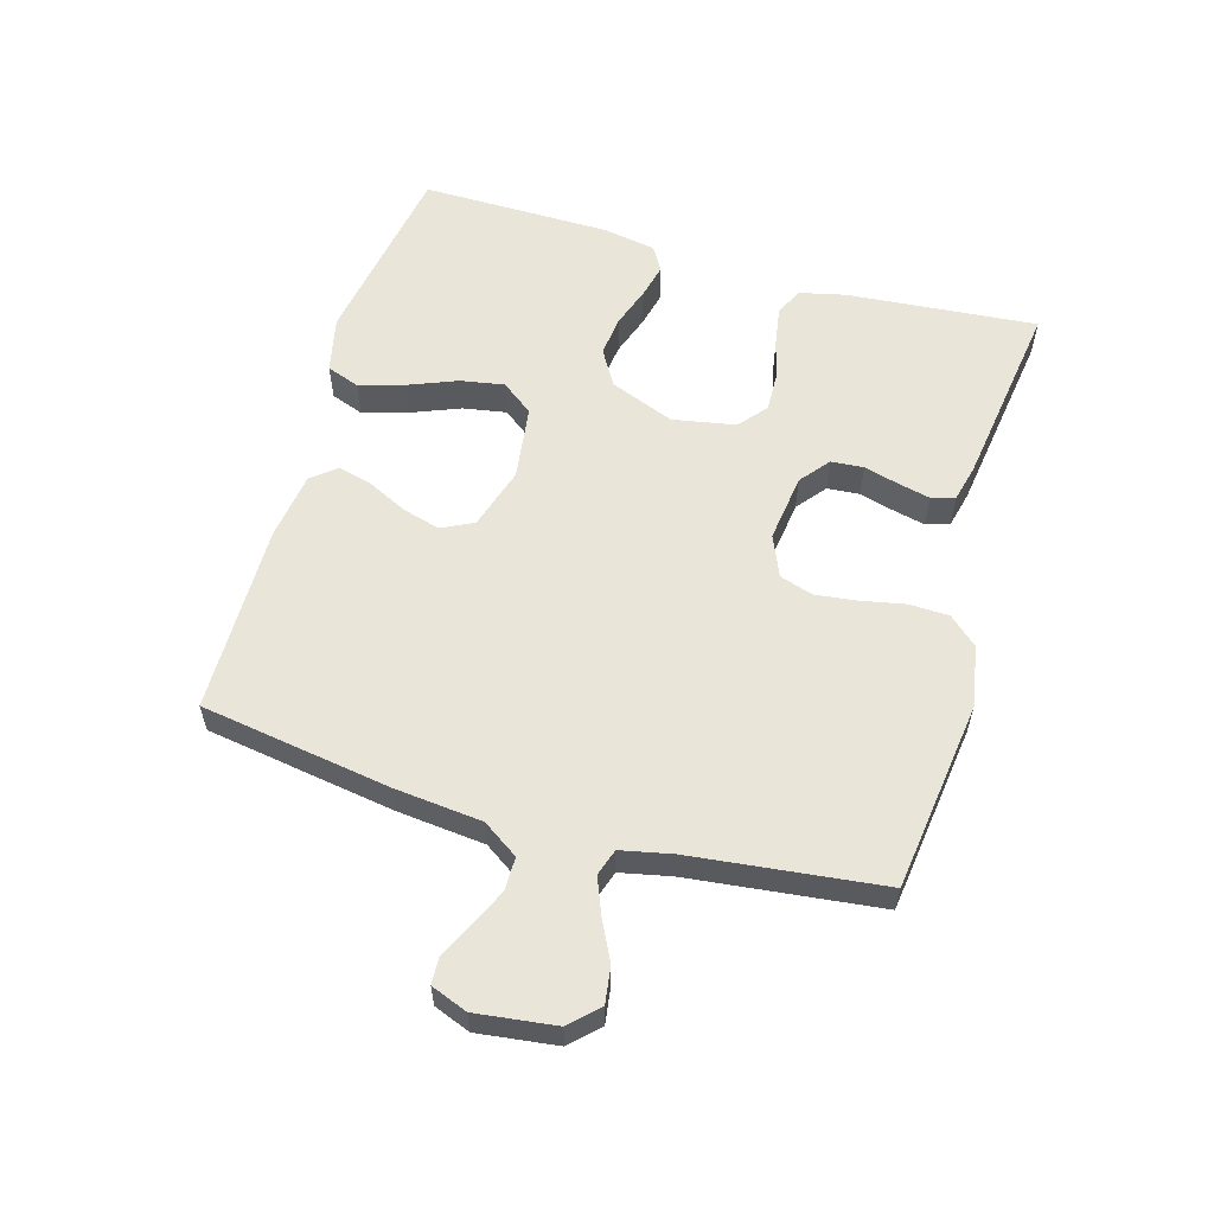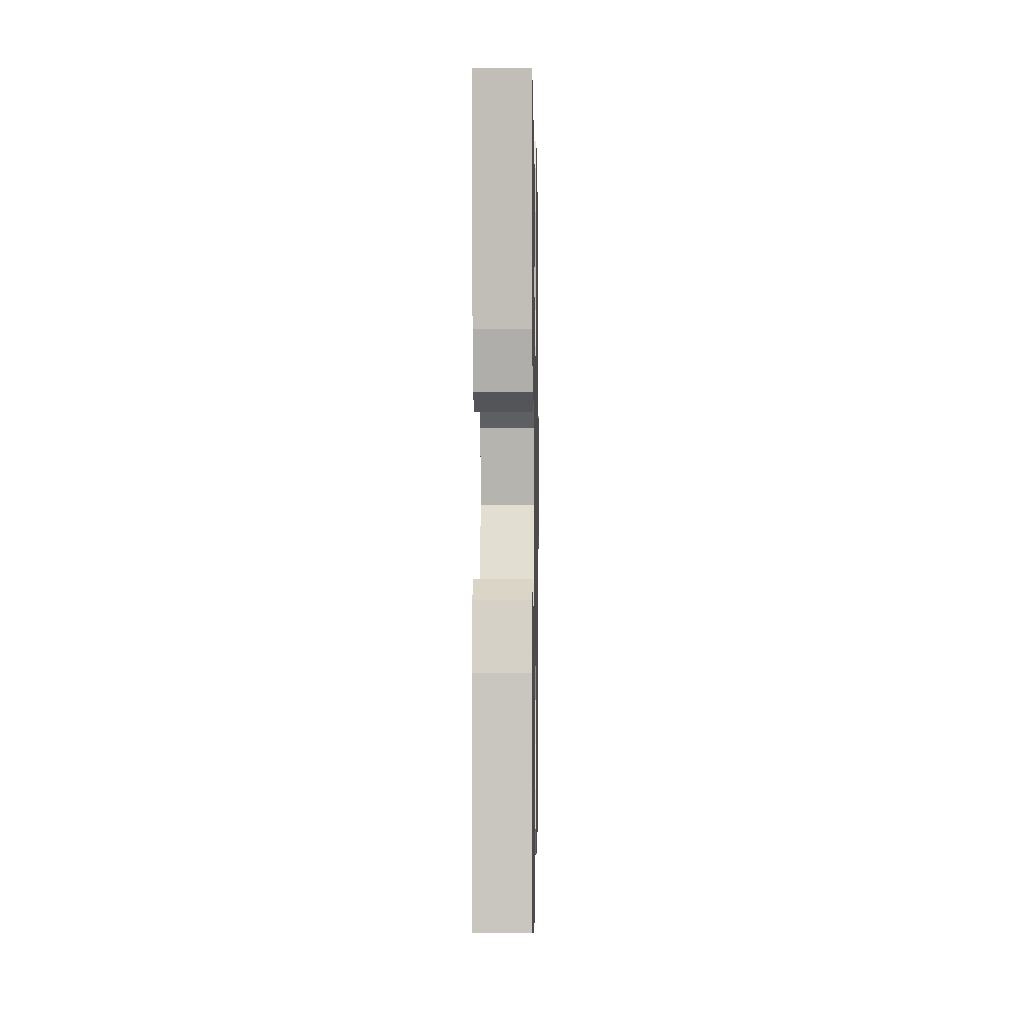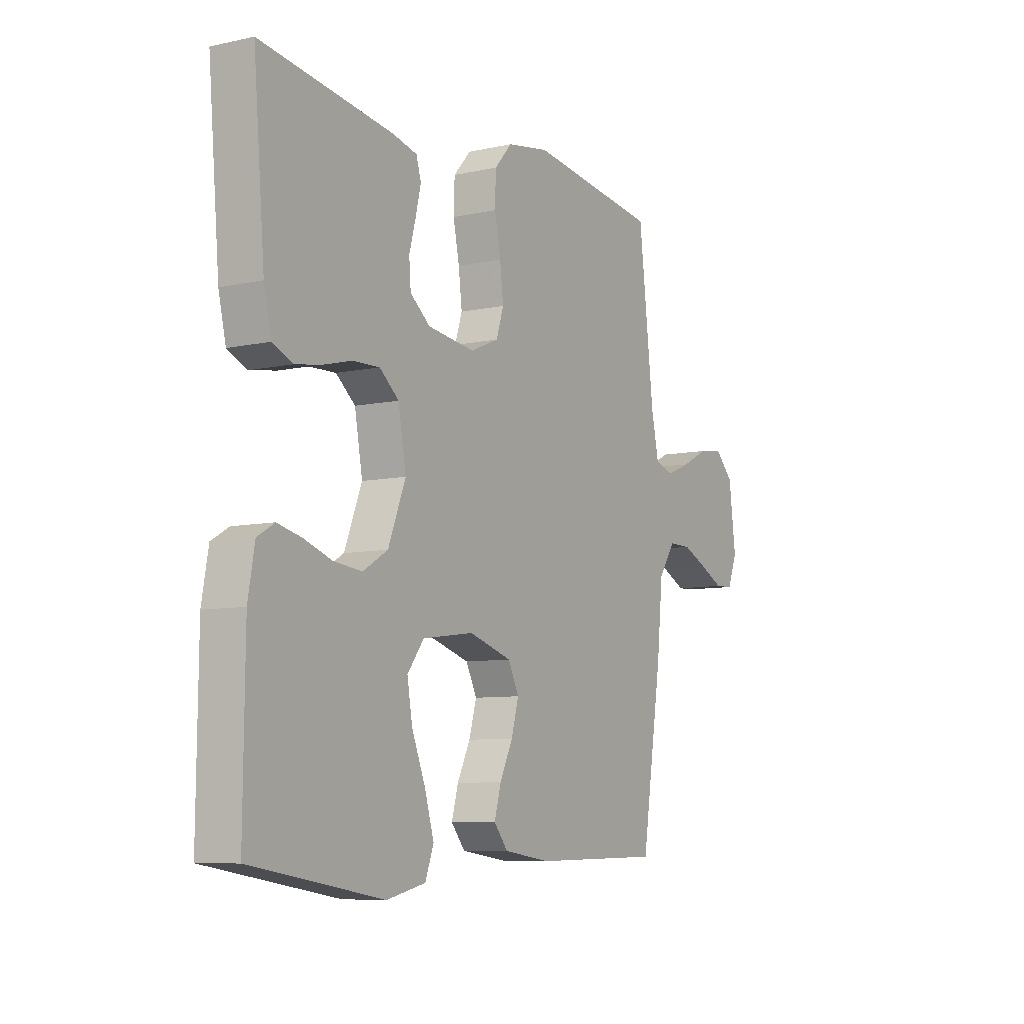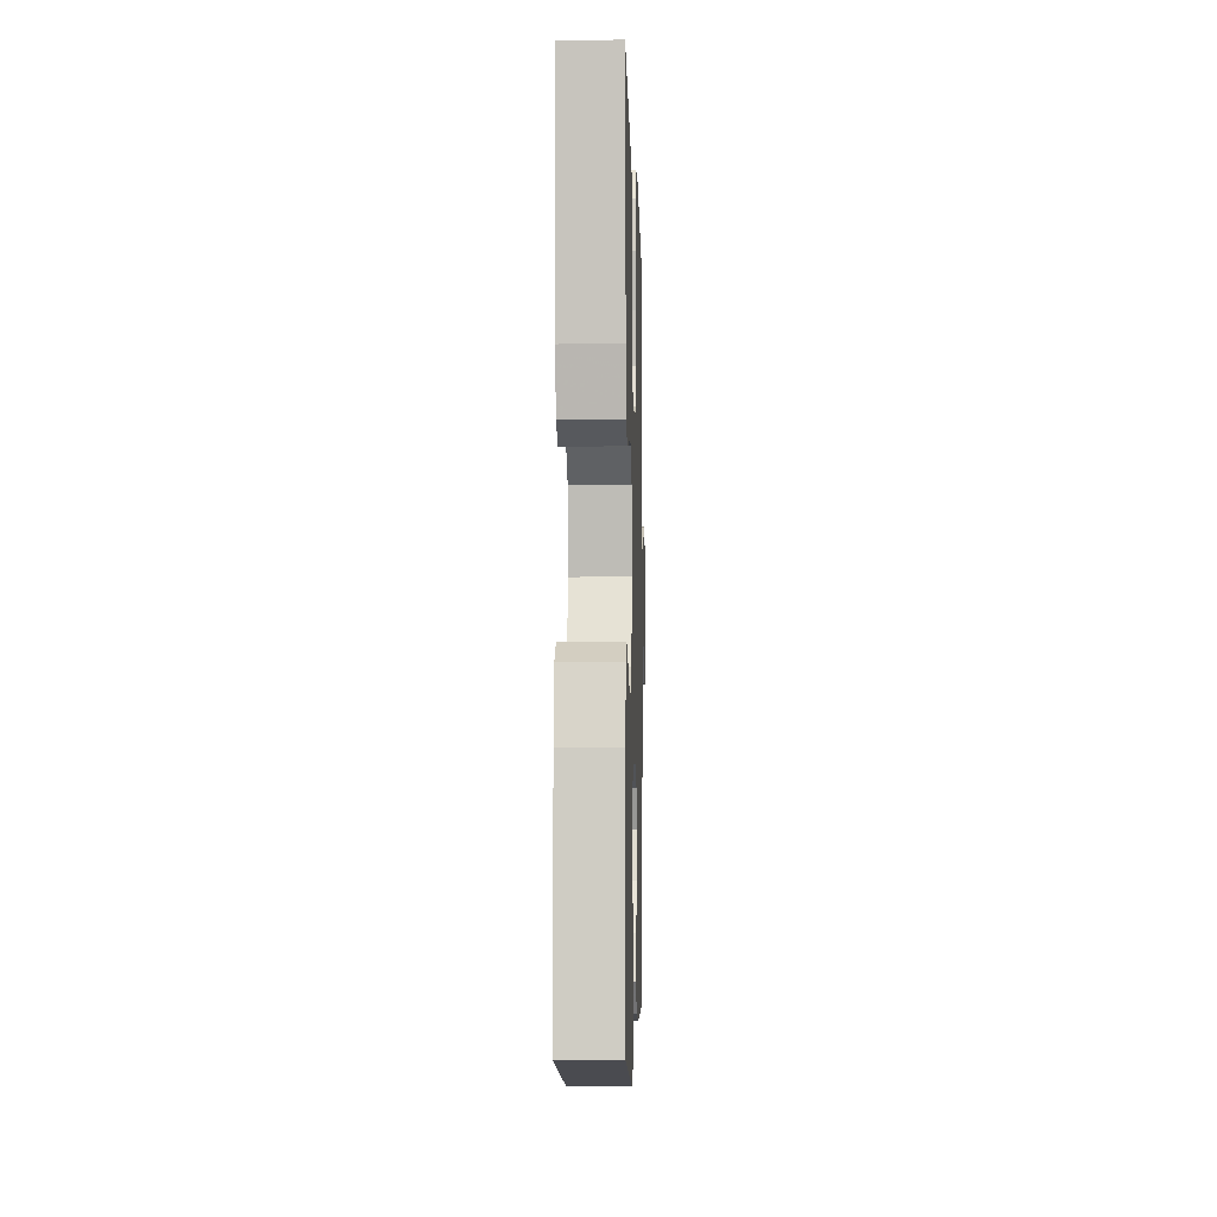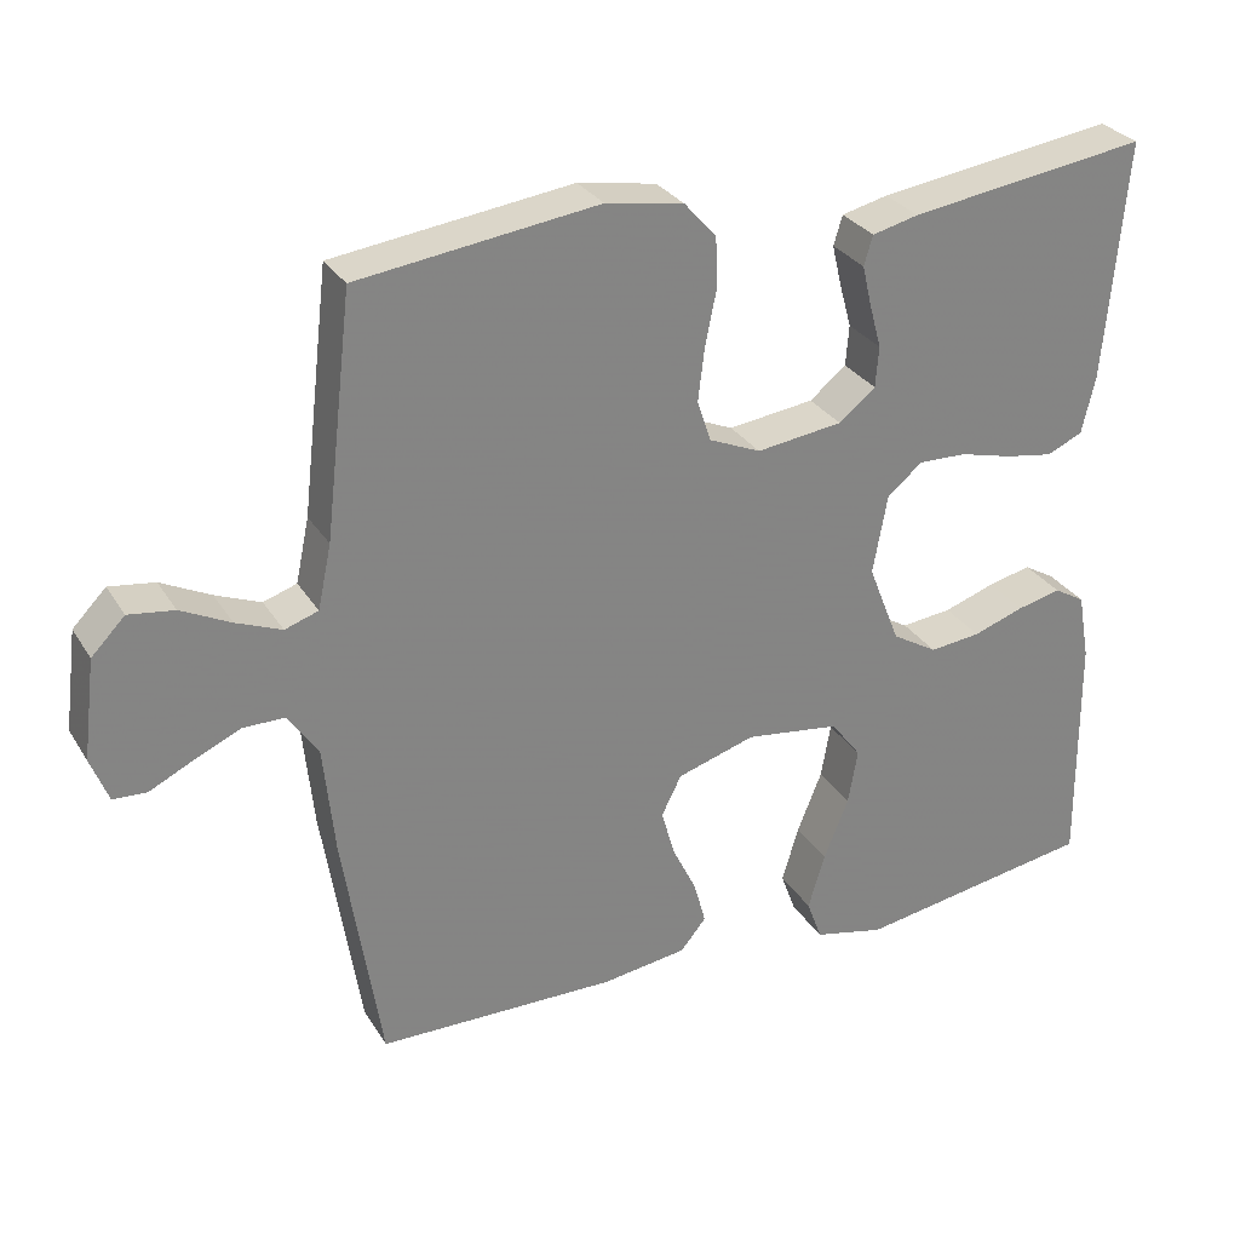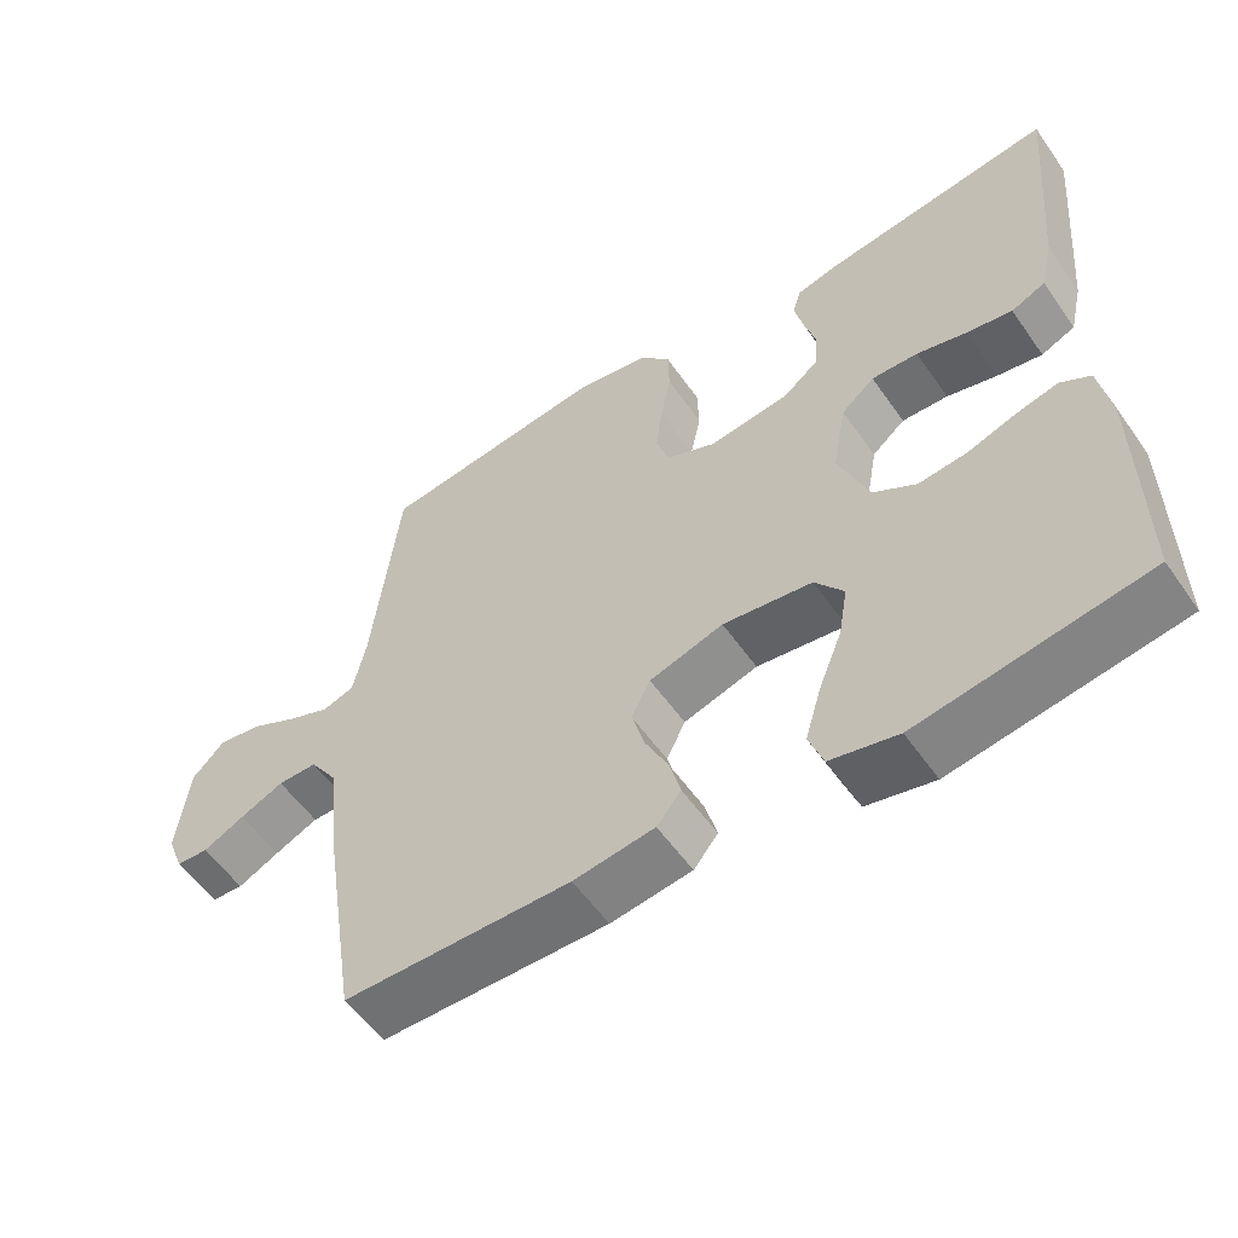
<metadata>
{"format":"obj","ext":"obj","renderer":"f3d","projection":"perspective","resolution":1024,"background":"white","views":[{"elev":58.0,"azim":-73.8,"up":"+Y"},{"elev":-0.8,"azim":91.0,"up":"+Z"},{"elev":-8.0,"azim":121.3,"up":"+Z"},{"elev":-5.2,"azim":91.6,"up":"+Z"},{"elev":29.3,"azim":-26.0,"up":"+Z"},{"elev":-55.7,"azim":34.5,"up":"+Z"}]}
</metadata>
<code>
v -0.5 0.07 0.5
v -0.2 0.07 0.539
v -0.102 0.07 0.522
v -0.062 0.07 0.477
v -0.06 0.07 0.414
v -0.074 0.07 0.345
v -0.082 0.07 0.279
v -0.065 0.07 0.227
v 0 0.07 0.199
v 0.108 0.07 0.213
v 0.154 0.07 0.25
v 0.158 0.07 0.301
v 0.143 0.07 0.356
v 0.131 0.07 0.407
v 0.142 0.07 0.444
v 0.2 0.07 0.458
v 0.5 0.07 0.5
v 0.474 0.07 0.2
v 0.457 0.07 0.127
v 0.412 0.07 0.107
v 0.352 0.07 0.117
v 0.286 0.07 0.134
v 0.225 0.07 0.136
v 0.181 0.07 0.099
v 0.163 0.07 0
v 0.203 0.07 -0.101
v 0.26 0.07 -0.135
v 0.324 0.07 -0.128
v 0.388 0.07 -0.106
v 0.443 0.07 -0.093
v 0.482 0.07 -0.116
v 0.497 0.07 -0.2
v 0.5 0.07 -0.5
v 0.2 0.07 -0.549
v 0.111 0.07 -0.529
v 0.092 0.07 -0.477
v 0.113 0.07 -0.406
v 0.144 0.07 -0.329
v 0.156 0.07 -0.26
v 0.118 0.07 -0.21
v 0 0.07 -0.194
v -0.098 0.07 -0.224
v -0.123 0.07 -0.274
v -0.106 0.07 -0.334
v -0.076 0.07 -0.395
v -0.061 0.07 -0.45
v -0.093 0.07 -0.489
v -0.2 0.07 -0.504
v -0.5 0.07 -0.5
v -0.547 0.07 -0.2
v -0.561 0.07 -0.062
v -0.599 0.07 -0.006
v -0.651 0.07 -0.006
v -0.709 0.07 -0.032
v -0.764 0.07 -0.059
v -0.806 0.07 -0.057
v -0.828 0.07 0
v -0.812 0.07 0.125
v -0.77 0.07 0.168
v -0.713 0.07 0.16
v -0.651 0.07 0.129
v -0.594 0.07 0.106
v -0.552 0.07 0.12
v -0.535 0.07 0.2
v -0.5 0 0.5
v -0.2 0 0.539
v -0.102 0 0.522
v -0.062 0 0.477
v -0.06 0 0.414
v -0.074 0 0.345
v -0.082 0 0.279
v -0.065 0 0.227
v 0 0 0.199
v 0.108 0 0.213
v 0.154 0 0.25
v 0.158 0 0.301
v 0.143 0 0.356
v 0.131 0 0.407
v 0.142 0 0.444
v 0.2 0 0.458
v 0.5 0 0.5
v 0.474 0 0.2
v 0.457 0 0.127
v 0.412 0 0.107
v 0.352 0 0.117
v 0.286 0 0.134
v 0.225 0 0.136
v 0.181 0 0.099
v 0.163 0 0
v 0.203 0 -0.101
v 0.26 0 -0.135
v 0.324 0 -0.128
v 0.388 0 -0.106
v 0.443 0 -0.093
v 0.482 0 -0.116
v 0.497 0 -0.2
v 0.5 0 -0.5
v 0.2 0 -0.549
v 0.111 0 -0.529
v 0.092 0 -0.477
v 0.113 0 -0.406
v 0.144 0 -0.329
v 0.156 0 -0.26
v 0.118 0 -0.21
v 0 0 -0.194
v -0.098 0 -0.224
v -0.123 0 -0.274
v -0.106 0 -0.334
v -0.076 0 -0.395
v -0.061 0 -0.45
v -0.093 0 -0.489
v -0.2 0 -0.504
v -0.5 0 -0.5
v -0.547 0 -0.2
v -0.561 0 -0.062
v -0.599 0 -0.006
v -0.651 0 -0.006
v -0.709 0 -0.032
v -0.764 0 -0.059
v -0.806 0 -0.057
v -0.828 0 0
v -0.812 0 0.125
v -0.77 0 0.168
v -0.713 0 0.16
v -0.651 0 0.129
v -0.594 0 0.106
v -0.552 0 0.12
v -0.535 0 0.2
f 59 60 61
f 58 59 61
f 57 58 61
f 56 57 61
f 55 56 61
f 54 55 61
f 53 54 61 62
f 52 53 62 63
f 49 50 51
f 48 49 51
f 47 48 51
f 46 47 51
f 45 46 51
f 44 45 51
f 51 52 63
f 44 51 63
f 43 44 63
f 36 37 38
f 35 36 38
f 34 35 38
f 33 34 38
f 32 33 38
f 31 32 38
f 30 31 38
f 29 30 38
f 28 29 38
f 27 28 38 39
f 26 27 39 40
f 20 21 22
f 19 20 22
f 18 19 22
f 17 18 22
f 16 17 22
f 15 16 22
f 14 15 22
f 13 14 22
f 12 13 22
f 11 12 22 23
f 10 11 23 24
f 4 5 6
f 3 4 6
f 2 3 6
f 1 2 6
f 64 1 6
f 64 6 7
f 64 7 8
f 63 64 8
f 43 63 8
f 42 43 8
f 41 42 8 9
f 40 41 9
f 26 40 9
f 25 26 9
f 9 10 24 25
f 125 124 123
f 125 123 122
f 125 122 121
f 125 121 120
f 125 120 119
f 125 119 118
f 126 125 118 117
f 127 126 117 116
f 115 114 113
f 115 113 112
f 115 112 111
f 115 111 110
f 115 110 109
f 115 109 108
f 127 116 115
f 127 115 108
f 127 108 107
f 102 101 100
f 102 100 99
f 102 99 98
f 102 98 97
f 102 97 96
f 102 96 95
f 102 95 94
f 102 94 93
f 102 93 92
f 103 102 92 91
f 104 103 91 90
f 86 85 84
f 86 84 83
f 86 83 82
f 86 82 81
f 86 81 80
f 86 80 79
f 86 79 78
f 86 78 77
f 86 77 76
f 87 86 76 75
f 88 87 75 74
f 70 69 68
f 70 68 67
f 70 67 66
f 70 66 65
f 70 65 128
f 71 70 128
f 72 71 128
f 72 128 127
f 72 127 107
f 72 107 106
f 73 72 106 105
f 73 105 104
f 73 104 90
f 73 90 89
f 89 88 74 73
f 1 65 66 2
f 2 66 67 3
f 3 67 68 4
f 4 68 69 5
f 5 69 70 6
f 6 70 71 7
f 7 71 72 8
f 8 72 73 9
f 9 73 74 10
f 10 74 75 11
f 11 75 76 12
f 12 76 77 13
f 13 77 78 14
f 14 78 79 15
f 15 79 80 16
f 16 80 81 17
f 17 81 82 18
f 18 82 83 19
f 19 83 84 20
f 20 84 85 21
f 21 85 86 22
f 22 86 87 23
f 23 87 88 24
f 24 88 89 25
f 25 89 90 26
f 26 90 91 27
f 27 91 92 28
f 28 92 93 29
f 29 93 94 30
f 30 94 95 31
f 31 95 96 32
f 32 96 97 33
f 33 97 98 34
f 34 98 99 35
f 35 99 100 36
f 36 100 101 37
f 37 101 102 38
f 38 102 103 39
f 39 103 104 40
f 40 104 105 41
f 41 105 106 42
f 42 106 107 43
f 43 107 108 44
f 44 108 109 45
f 45 109 110 46
f 46 110 111 47
f 47 111 112 48
f 48 112 113 49
f 49 113 114 50
f 50 114 115 51
f 51 115 116 52
f 52 116 117 53
f 53 117 118 54
f 54 118 119 55
f 55 119 120 56
f 56 120 121 57
f 57 121 122 58
f 58 122 123 59
f 59 123 124 60
f 60 124 125 61
f 61 125 126 62
f 62 126 127 63
f 63 127 128 64
f 64 128 65 1

</code>
